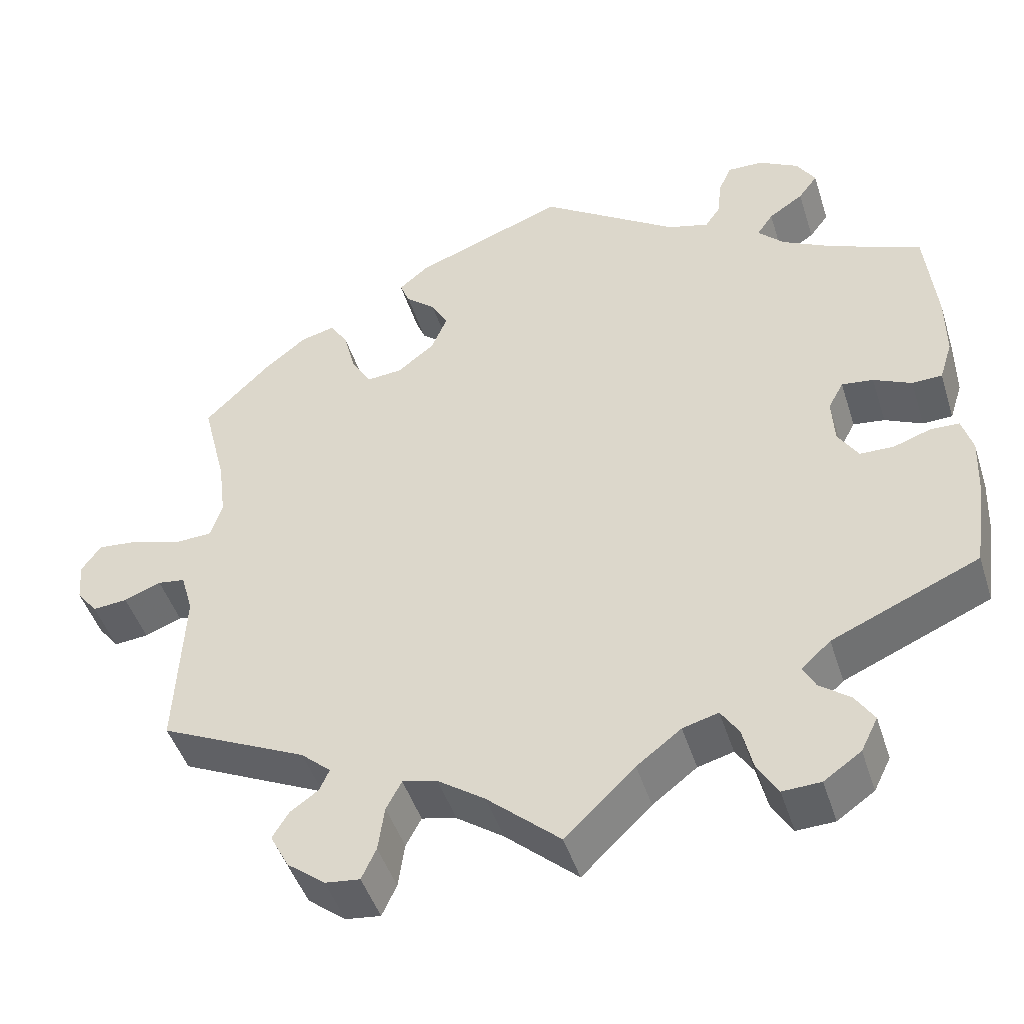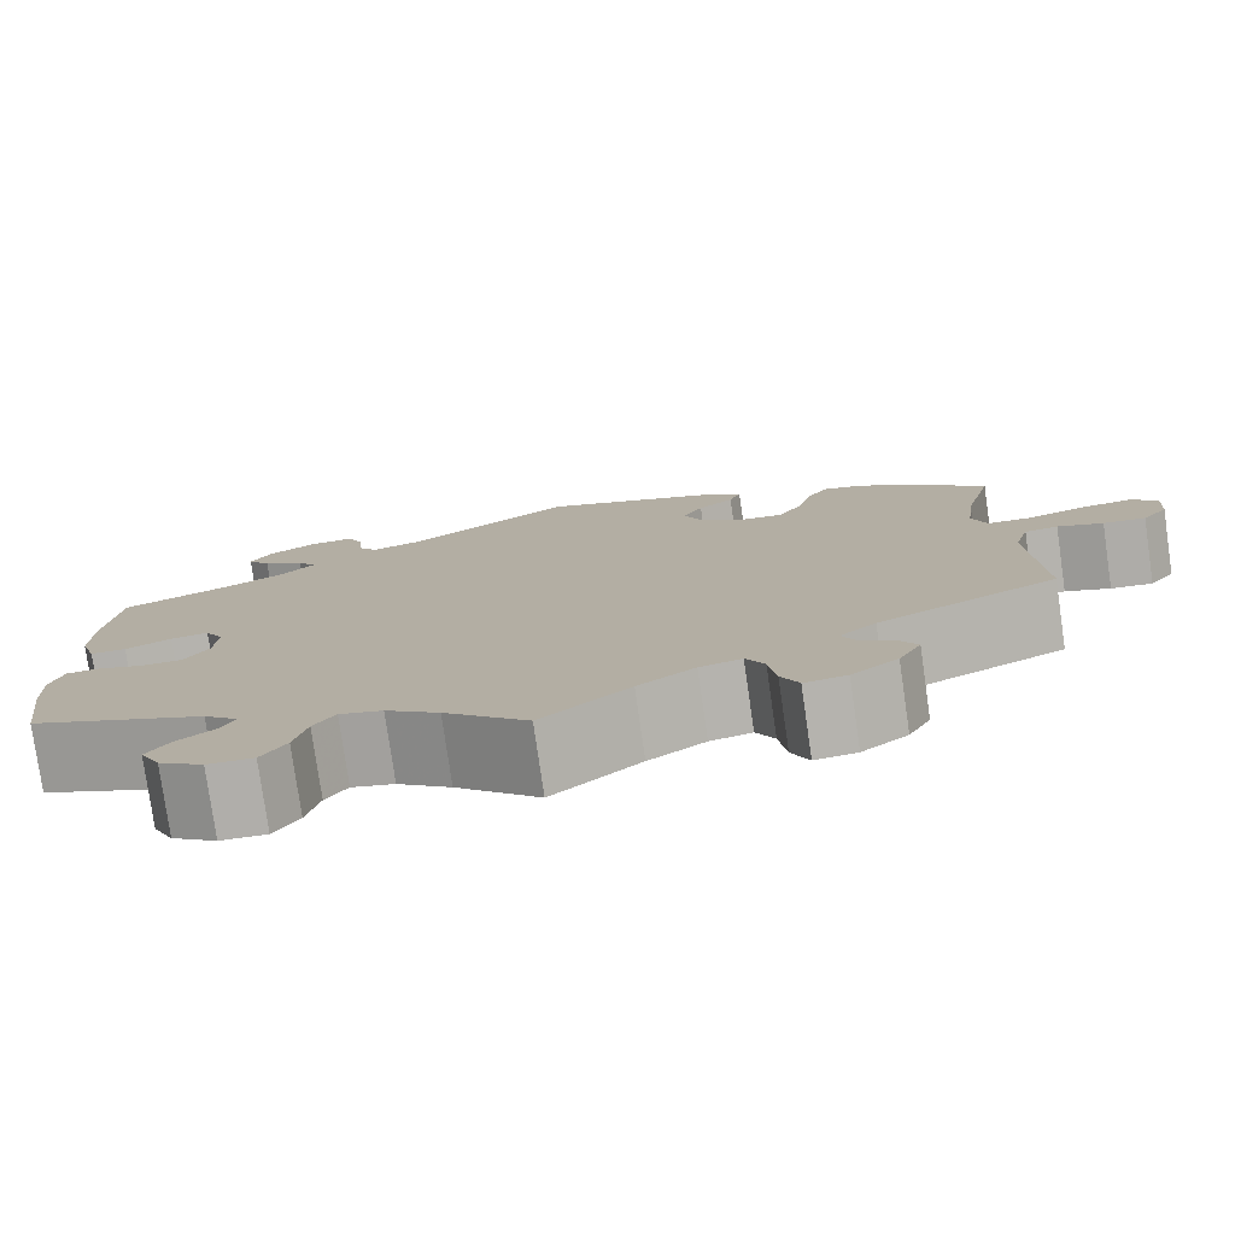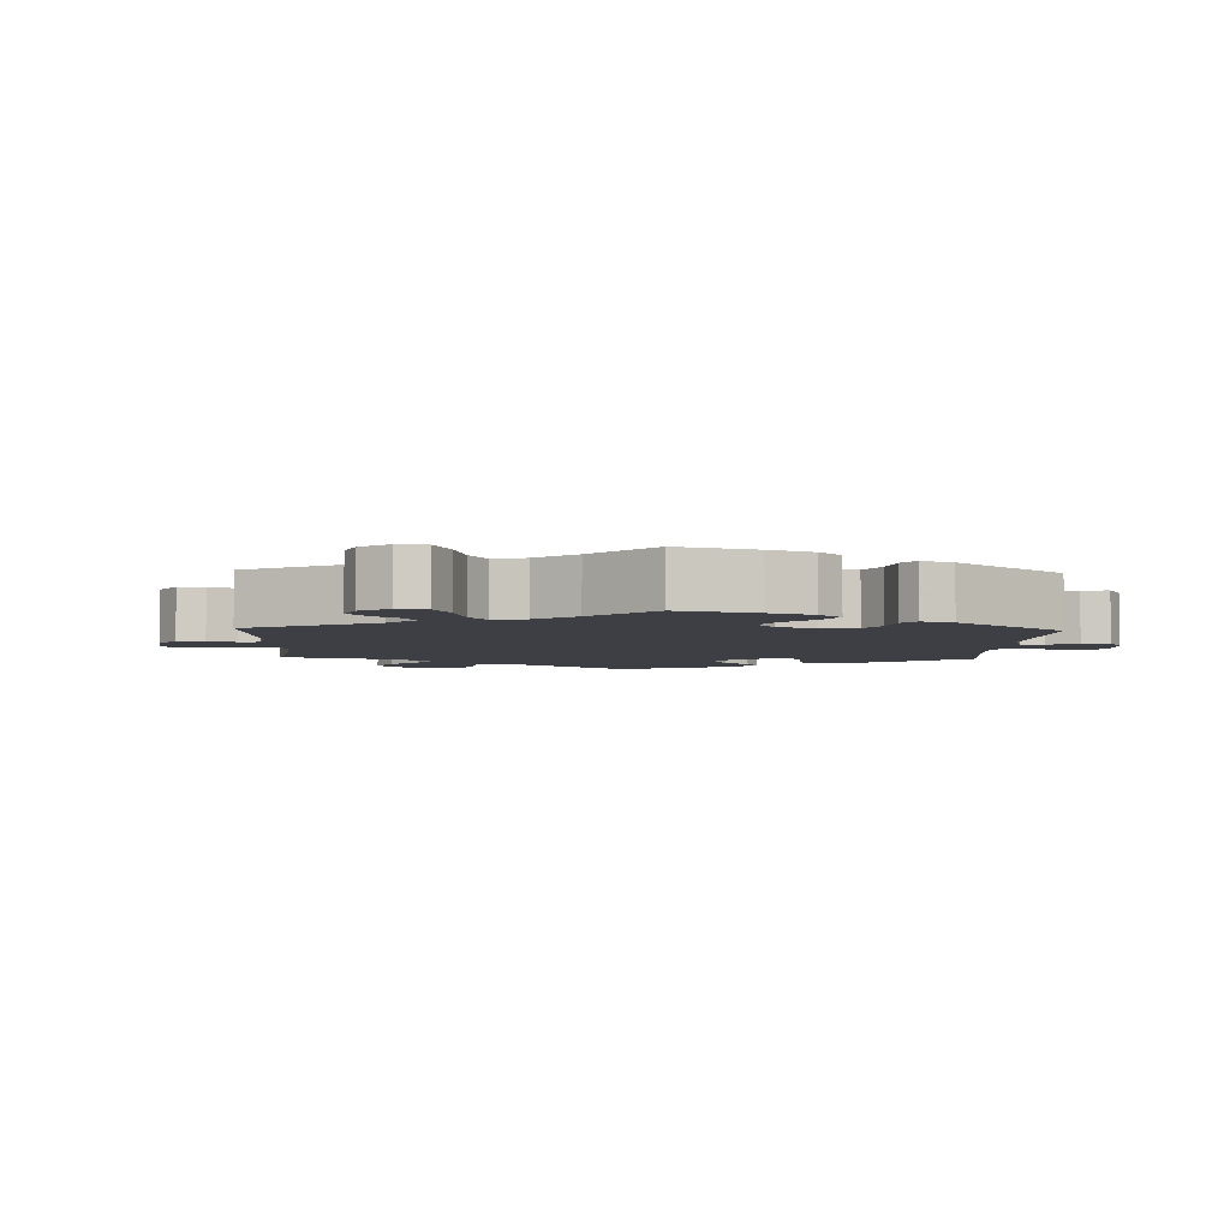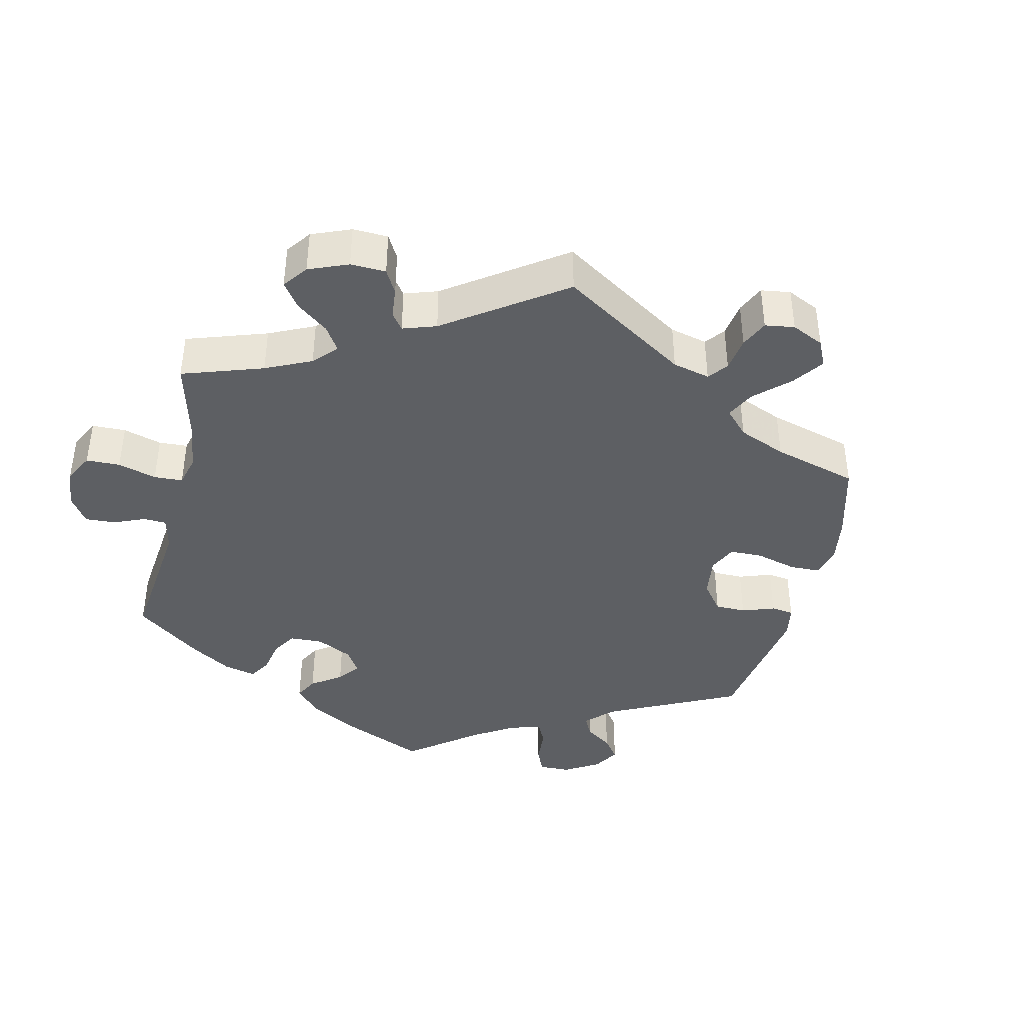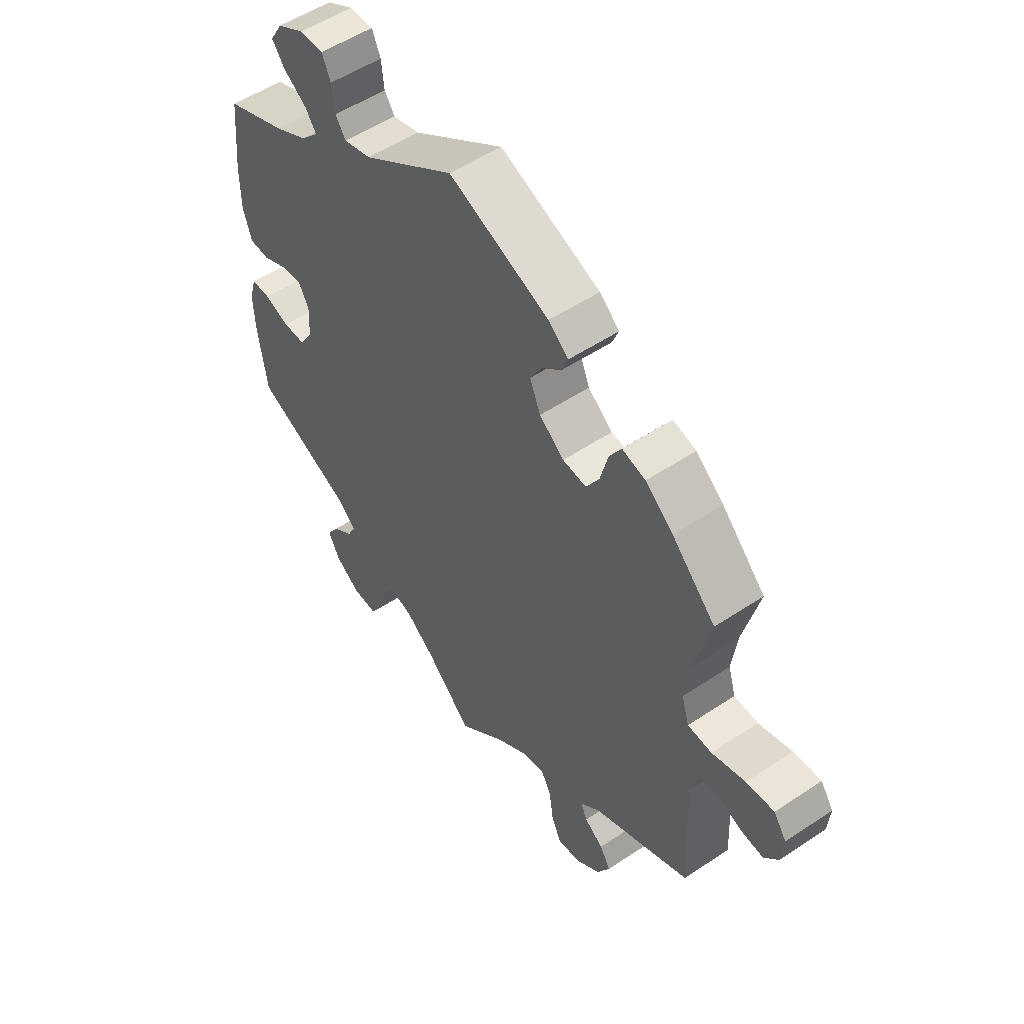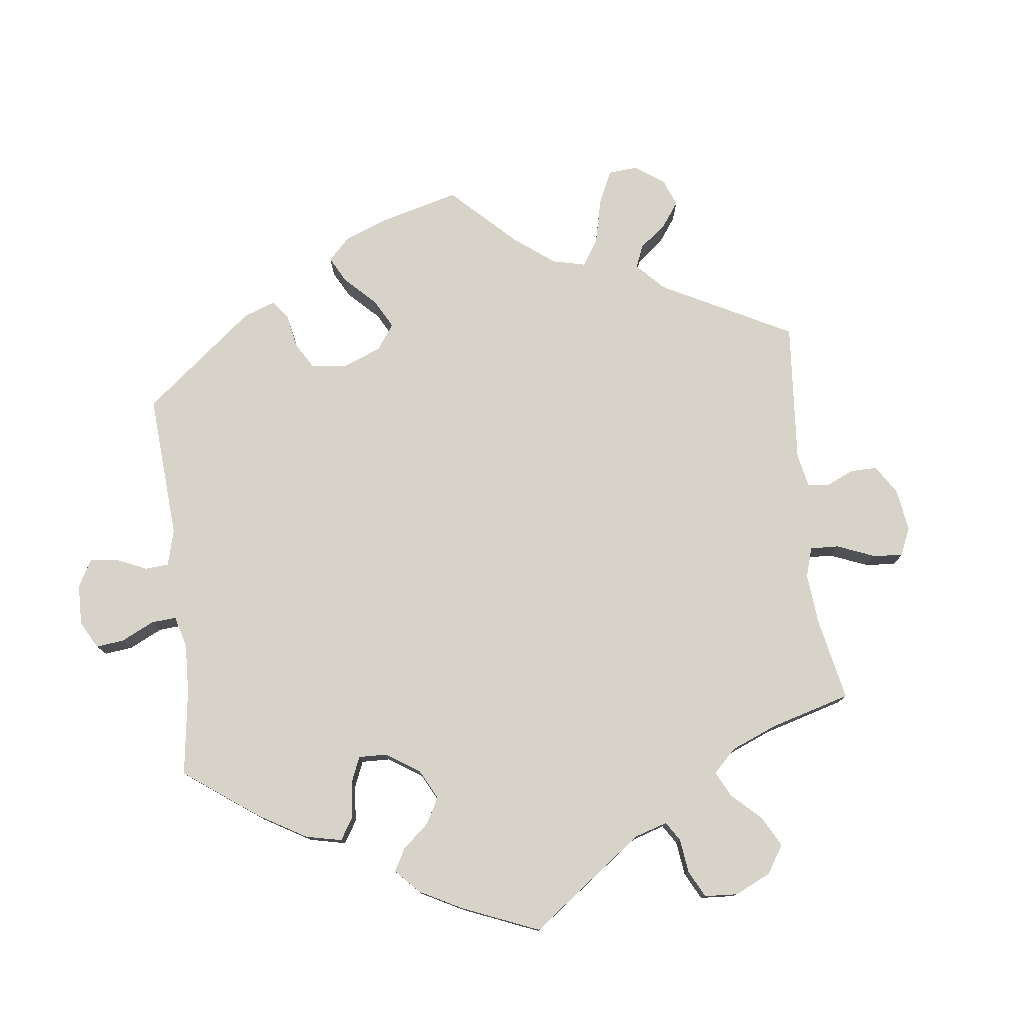
<metadata>
{"format":"obj","ext":"obj","renderer":"f3d","projection":"perspective","resolution":1024,"background":"white","views":[{"elev":-46.4,"azim":17.3,"up":"+Z"},{"elev":-78.6,"azim":-171.8,"up":"+Z"},{"elev":-4.4,"azim":-62.3,"up":"+Y"},{"elev":-40.4,"azim":-133.0,"up":"+Y"},{"elev":53.4,"azim":-125.5,"up":"+Z"},{"elev":77.2,"azim":113.3,"up":"+Y"}]}
</metadata>
<code>
v -0.491 0.07 -0.079
v -0.506 0.07 -0.027
v -0.54 0.07 -0.022
v -0.586 0.07 -0.04
v -0.629 0.07 -0.044
v -0.655 0.07 -0.011
v -0.659 0.07 0.039
v -0.635 0.07 0.073
v -0.583 0.07 0.068
v -0.521 0.07 0.049
v -0.476 0.07 0.051
v -0.462 0.07 0.097
v -0.471 0.07 0.169
v -0.501 0.07 0.289
v -0.42 0.07 0.37
v -0.368 0.07 0.412
v -0.325 0.07 0.423
v -0.303 0.07 0.387
v -0.288 0.07 0.329
v -0.264 0.07 0.289
v -0.22 0.07 0.293
v -0.174 0.07 0.329
v -0.154 0.07 0.376
v -0.175 0.07 0.414
v -0.212 0.07 0.446
v -0.224 0.07 0.476
v -0.187 0.07 0.507
v 0 0.07 0.578
v 0.171 0.07 0.462
v 0.222 0.07 0.448
v 0.241 0.07 0.476
v 0.246 0.07 0.523
v 0.262 0.07 0.559
v 0.306 0.07 0.558
v 0.356 0.07 0.53
v 0.379 0.07 0.492
v 0.355 0.07 0.46
v 0.312 0.07 0.431
v 0.292 0.07 0.402
v 0.324 0.07 0.369
v 0.386 0.07 0.336
v 0.5 0.07 0.289
v 0.513 0.07 0.16
v 0.513 0.07 0.082
v 0.497 0.07 0.032
v 0.46 0.07 0.031
v 0.413 0.07 0.053
v 0.374 0.07 0.058
v 0.355 0.07 0.023
v 0.358 0.07 -0.034
v 0.383 0.07 -0.074
v 0.425 0.07 -0.075
v 0.471 0.07 -0.059
v 0.507 0.07 -0.06
v 0.52 0.07 -0.105
v 0.517 0.07 -0.173
v 0.501 0.07 -0.289
v 0.319 0.07 -0.368
v 0.283 0.07 -0.401
v 0.298 0.07 -0.43
v 0.336 0.07 -0.459
v 0.359 0.07 -0.495
v 0.338 0.07 -0.537
v 0.292 0.07 -0.569
v 0.245 0.07 -0.571
v 0.22 0.07 -0.53
v 0.207 0.07 -0.475
v 0.185 0.07 -0.441
v 0.141 0.07 -0.453
v 0.086 0.07 -0.495
v 0 0.07 -0.578
v -0.09 0.07 -0.498
v -0.148 0.07 -0.457
v -0.191 0.07 -0.447
v -0.21 0.07 -0.483
v -0.218 0.07 -0.539
v -0.236 0.07 -0.578
v -0.279 0.07 -0.573
v -0.326 0.07 -0.536
v -0.349 0.07 -0.492
v -0.329 0.07 -0.459
v -0.294 0.07 -0.434
v -0.282 0.07 -0.407
v -0.319 0.07 -0.374
v -0.501 0.07 -0.288
v -0.491 0 -0.079
v -0.506 0 -0.027
v -0.54 0 -0.022
v -0.586 0 -0.04
v -0.629 0 -0.044
v -0.655 0 -0.011
v -0.659 0 0.039
v -0.635 0 0.073
v -0.583 0 0.068
v -0.521 0 0.049
v -0.476 0 0.051
v -0.462 0 0.097
v -0.471 0 0.169
v -0.501 0 0.289
v -0.42 0 0.37
v -0.368 0 0.412
v -0.325 0 0.423
v -0.303 0 0.387
v -0.288 0 0.329
v -0.264 0 0.289
v -0.22 0 0.293
v -0.174 0 0.329
v -0.154 0 0.376
v -0.175 0 0.414
v -0.212 0 0.446
v -0.224 0 0.476
v -0.187 0 0.507
v 0 0 0.578
v 0.171 0 0.462
v 0.222 0 0.448
v 0.241 0 0.476
v 0.246 0 0.523
v 0.262 0 0.559
v 0.306 0 0.558
v 0.356 0 0.53
v 0.379 0 0.492
v 0.355 0 0.46
v 0.312 0 0.431
v 0.292 0 0.402
v 0.324 0 0.369
v 0.386 0 0.336
v 0.5 0 0.289
v 0.513 0 0.16
v 0.513 0 0.082
v 0.497 0 0.032
v 0.46 0 0.031
v 0.413 0 0.053
v 0.374 0 0.058
v 0.355 0 0.023
v 0.358 0 -0.034
v 0.383 0 -0.074
v 0.425 0 -0.075
v 0.471 0 -0.059
v 0.507 0 -0.06
v 0.52 0 -0.105
v 0.517 0 -0.173
v 0.501 0 -0.289
v 0.319 0 -0.368
v 0.283 0 -0.401
v 0.298 0 -0.43
v 0.336 0 -0.459
v 0.359 0 -0.495
v 0.338 0 -0.537
v 0.292 0 -0.569
v 0.245 0 -0.571
v 0.22 0 -0.53
v 0.207 0 -0.475
v 0.185 0 -0.441
v 0.141 0 -0.453
v 0.086 0 -0.495
v 0 0 -0.578
v -0.09 0 -0.498
v -0.148 0 -0.457
v -0.191 0 -0.447
v -0.21 0 -0.483
v -0.218 0 -0.539
v -0.236 0 -0.578
v -0.279 0 -0.573
v -0.326 0 -0.536
v -0.349 0 -0.492
v -0.329 0 -0.459
v -0.294 0 -0.434
v -0.282 0 -0.407
v -0.319 0 -0.374
v -0.501 0 -0.288
f 84 85 1
f 83 84 1 2
f 79 80 81 82
f 79 82 83
f 78 79 83
f 75 76 77 78
f 74 75 78 83
f 73 74 83 2
f 70 71 72
f 69 70 72 73
f 68 69 73 2
f 64 65 66 67
f 64 67 68
f 63 64 68
f 60 61 62 63
f 59 60 63 68
f 58 59 68 2
f 56 57 58 2
f 52 53 54 55
f 51 52 55 56
f 44 45 46 47
f 44 47 48
f 41 42 43 44
f 40 41 44 48
f 39 40 48 49
f 35 36 37 38
f 35 38 39
f 34 35 39
f 31 32 33 34
f 30 31 34 39
f 29 30 39 49
f 24 25 26 27
f 23 24 27 28
f 22 23 28 29
f 16 17 18 19
f 16 19 20
f 13 14 15 16
f 12 13 16 20
f 11 12 20 21
f 7 8 9 10
f 7 10 11
f 6 7 11
f 3 4 5 6
f 3 6 11
f 51 56 2 3
f 50 51 3 11
f 22 29 49 50
f 11 21 22 50
f 86 170 169
f 87 86 169 168
f 167 166 165 164
f 168 167 164
f 168 164 163
f 163 162 161 160
f 168 163 160 159
f 87 168 159 158
f 157 156 155
f 158 157 155 154
f 87 158 154 153
f 152 151 150 149
f 153 152 149
f 153 149 148
f 148 147 146 145
f 153 148 145 144
f 87 153 144 143
f 87 143 142 141
f 140 139 138 137
f 141 140 137 136
f 132 131 130 129
f 133 132 129
f 129 128 127 126
f 133 129 126 125
f 134 133 125 124
f 123 122 121 120
f 124 123 120
f 124 120 119
f 119 118 117 116
f 124 119 116 115
f 134 124 115 114
f 112 111 110 109
f 113 112 109 108
f 114 113 108 107
f 104 103 102 101
f 105 104 101
f 101 100 99 98
f 105 101 98 97
f 106 105 97 96
f 95 94 93 92
f 96 95 92
f 96 92 91
f 91 90 89 88
f 96 91 88
f 88 87 141 136
f 96 88 136 135
f 135 134 114 107
f 135 107 106 96
f 1 86 87 2
f 2 87 88 3
f 3 88 89 4
f 4 89 90 5
f 5 90 91 6
f 6 91 92 7
f 7 92 93 8
f 8 93 94 9
f 9 94 95 10
f 10 95 96 11
f 11 96 97 12
f 12 97 98 13
f 13 98 99 14
f 14 99 100 15
f 15 100 101 16
f 16 101 102 17
f 17 102 103 18
f 18 103 104 19
f 19 104 105 20
f 20 105 106 21
f 21 106 107 22
f 22 107 108 23
f 23 108 109 24
f 24 109 110 25
f 25 110 111 26
f 26 111 112 27
f 27 112 113 28
f 28 113 114 29
f 29 114 115 30
f 30 115 116 31
f 31 116 117 32
f 32 117 118 33
f 33 118 119 34
f 34 119 120 35
f 35 120 121 36
f 36 121 122 37
f 37 122 123 38
f 38 123 124 39
f 39 124 125 40
f 40 125 126 41
f 41 126 127 42
f 42 127 128 43
f 43 128 129 44
f 44 129 130 45
f 45 130 131 46
f 46 131 132 47
f 47 132 133 48
f 48 133 134 49
f 49 134 135 50
f 50 135 136 51
f 51 136 137 52
f 52 137 138 53
f 53 138 139 54
f 54 139 140 55
f 55 140 141 56
f 56 141 142 57
f 57 142 143 58
f 58 143 144 59
f 59 144 145 60
f 60 145 146 61
f 61 146 147 62
f 62 147 148 63
f 63 148 149 64
f 64 149 150 65
f 65 150 151 66
f 66 151 152 67
f 67 152 153 68
f 68 153 154 69
f 69 154 155 70
f 70 155 156 71
f 71 156 157 72
f 72 157 158 73
f 73 158 159 74
f 74 159 160 75
f 75 160 161 76
f 76 161 162 77
f 77 162 163 78
f 78 163 164 79
f 79 164 165 80
f 80 165 166 81
f 81 166 167 82
f 82 167 168 83
f 83 168 169 84
f 84 169 170 85
f 85 170 86 1

</code>
